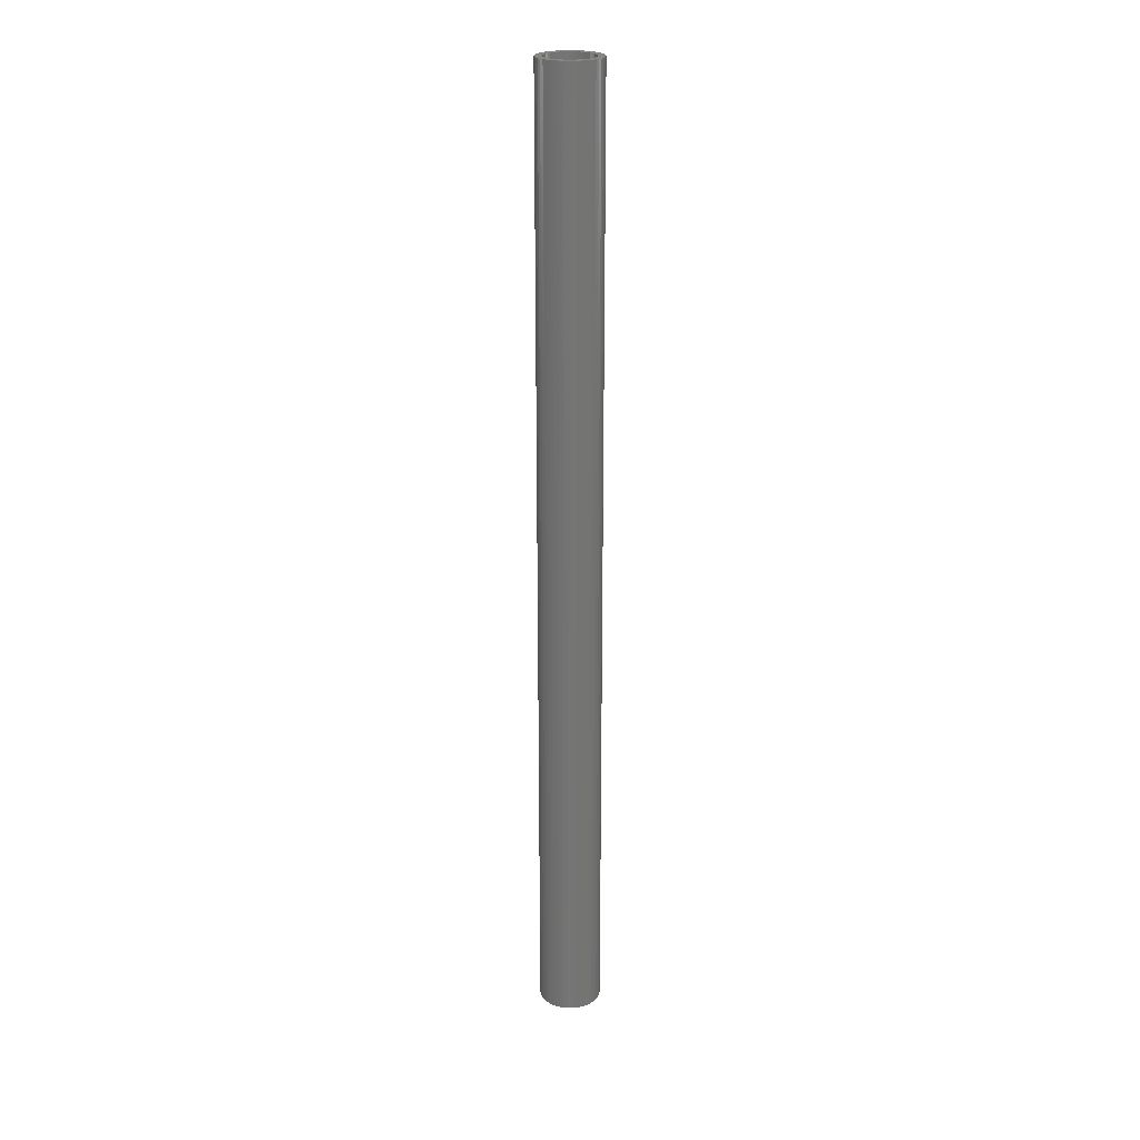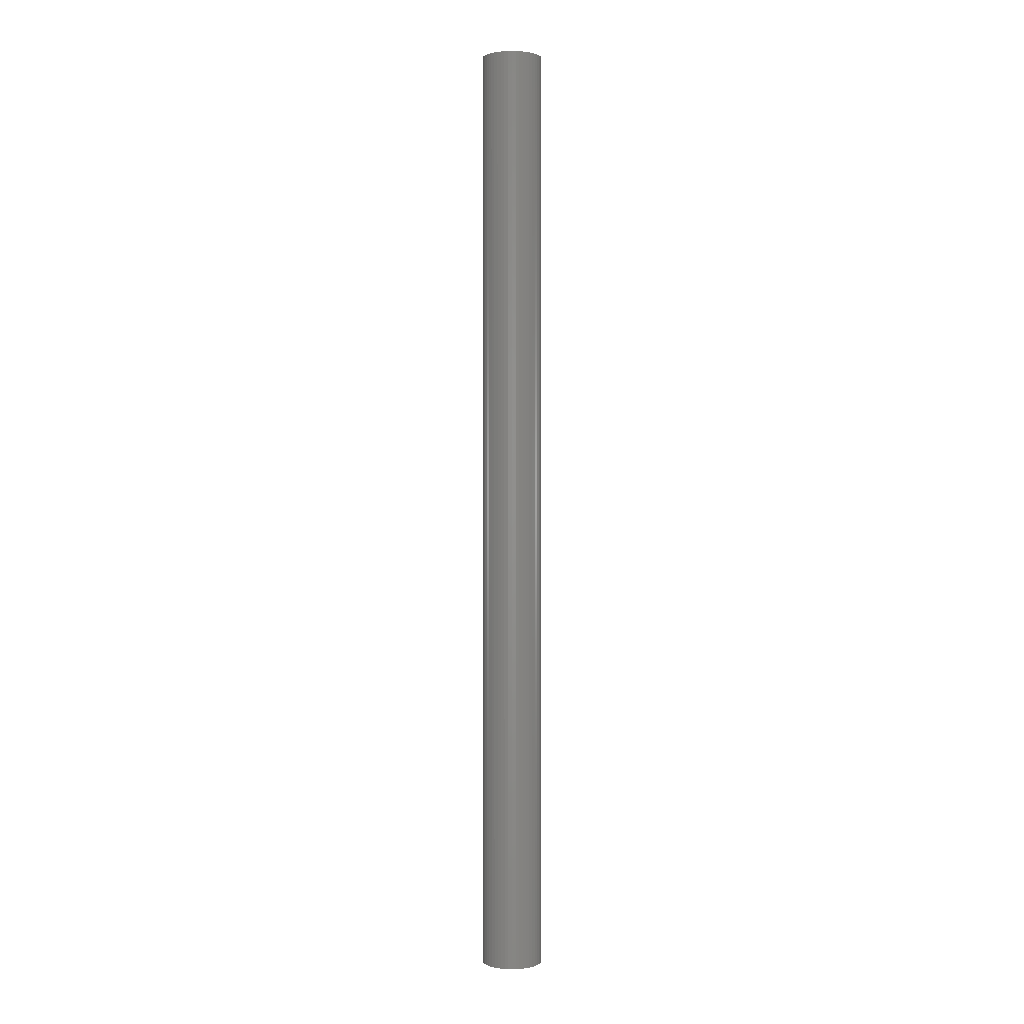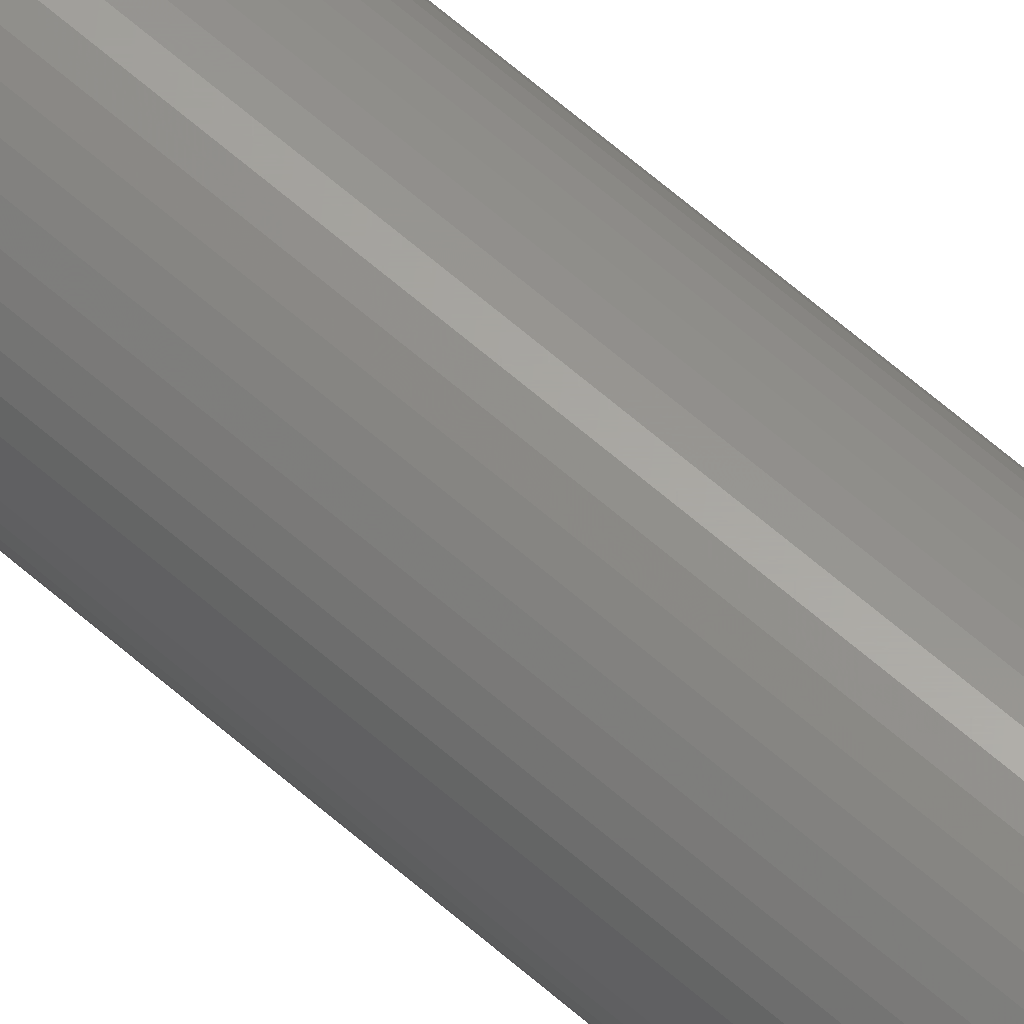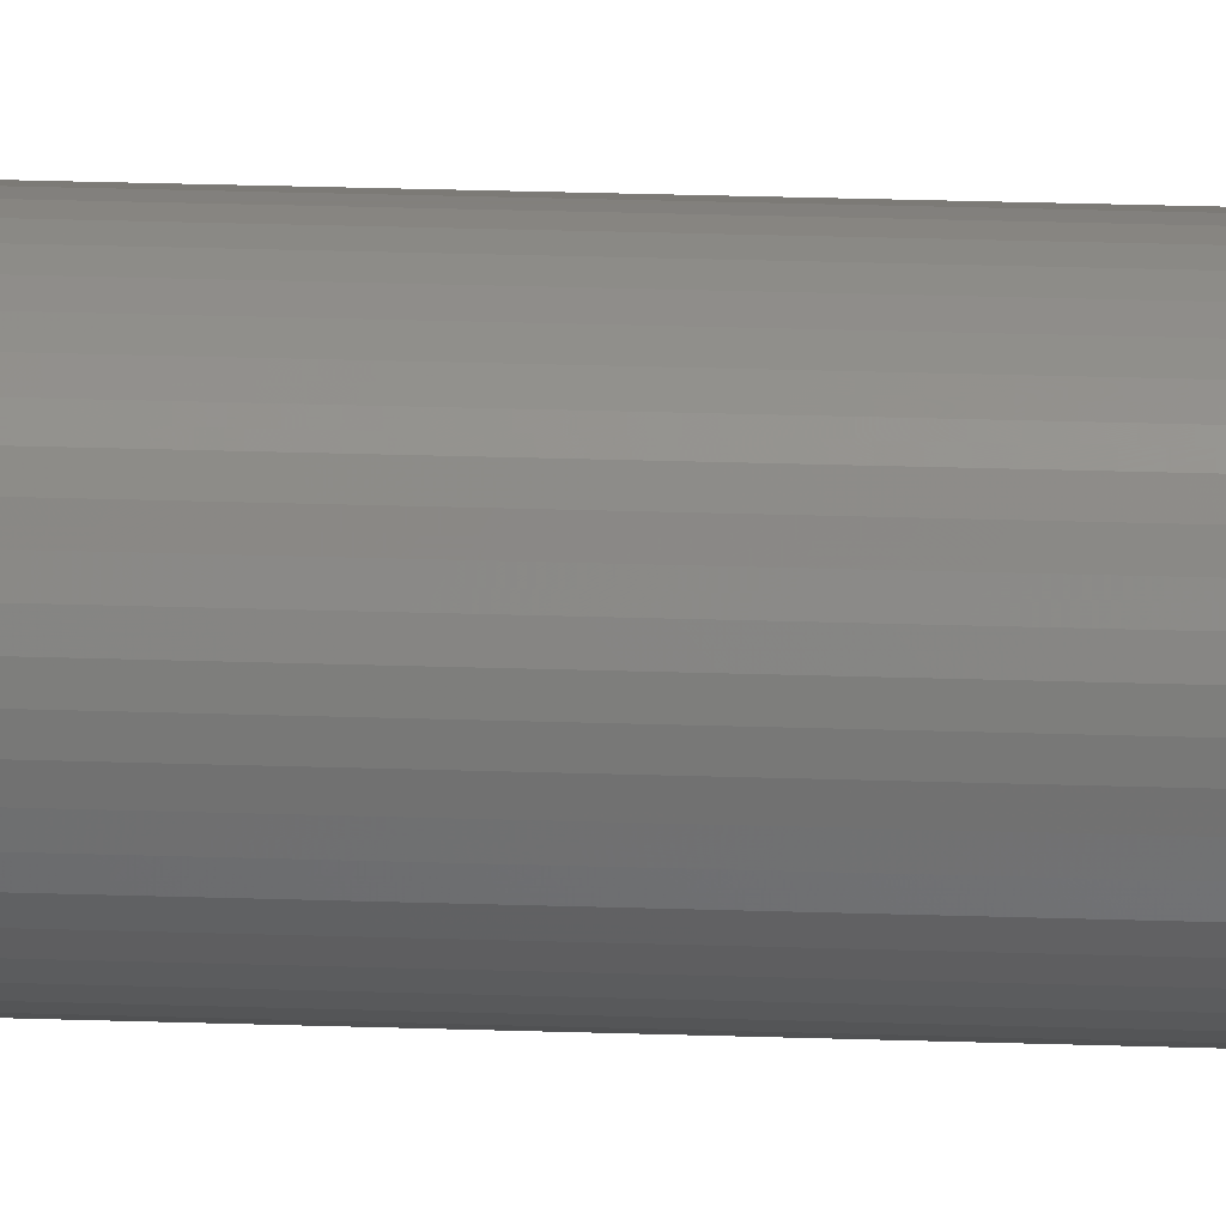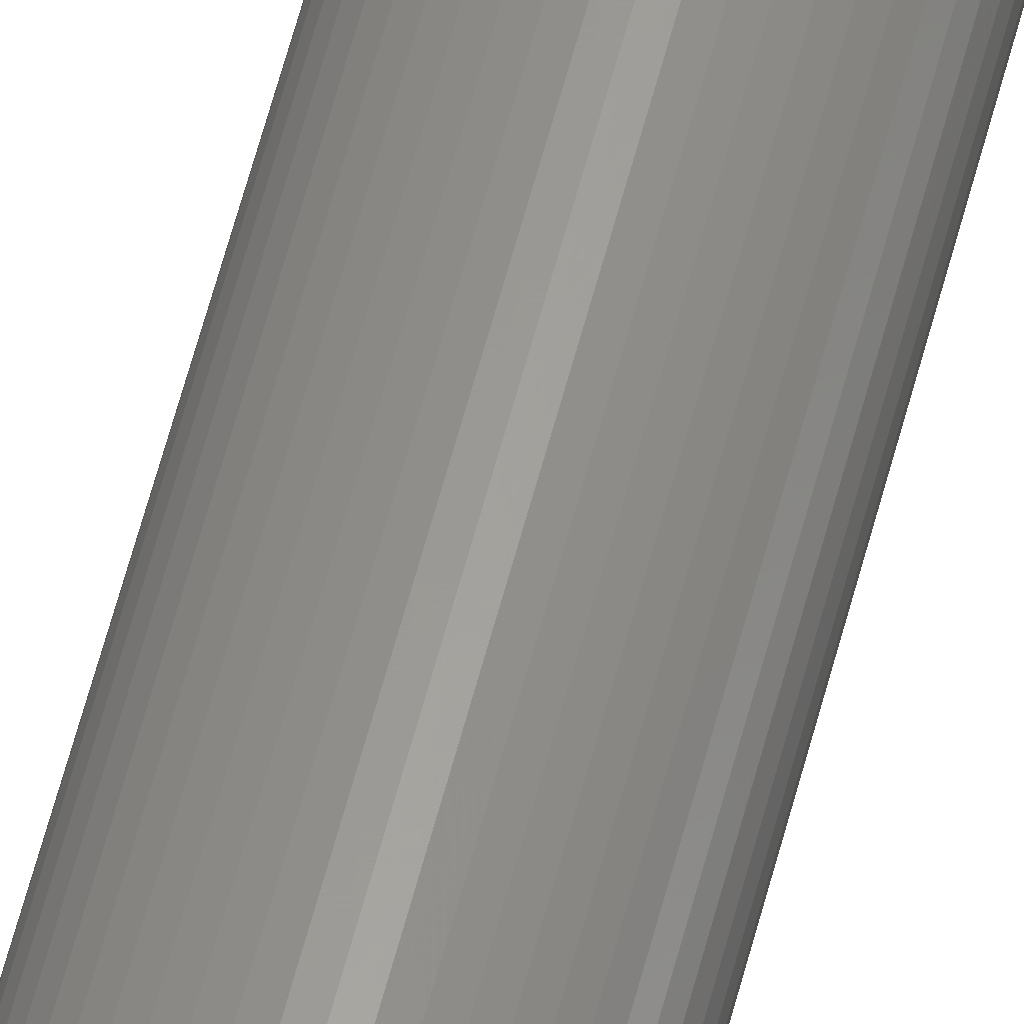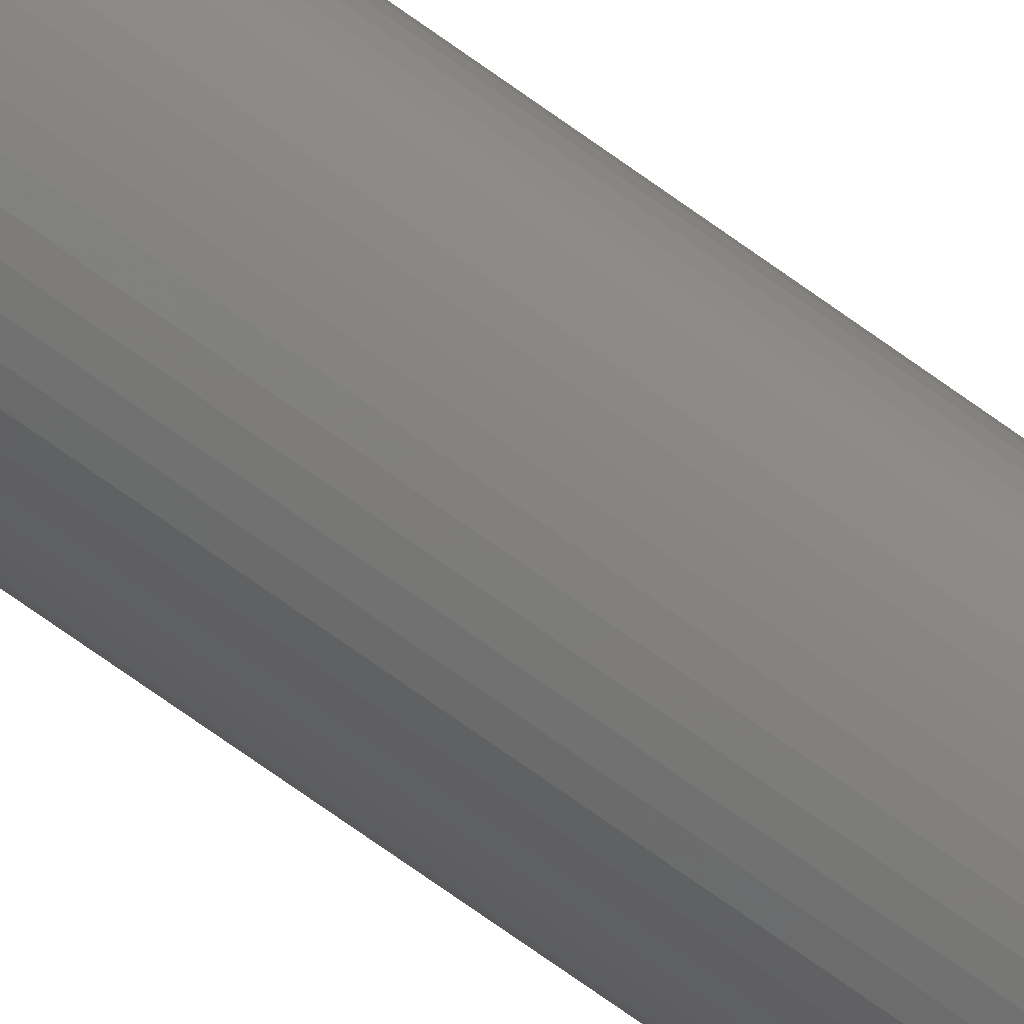
<metadata>
{"format":"stl","ext":"stl","renderer":"f3d","projection":"perspective","resolution":1024,"background":"white","views":[{"elev":23.0,"azim":-150.0,"up":"+Z"},{"elev":1.2,"azim":83.0,"up":"+Z"},{"elev":62.7,"azim":-48.2,"up":"+Y"},{"elev":14.9,"azim":-84.8,"up":"+Y"},{"elev":59.6,"azim":14.5,"up":"+Y"},{"elev":-69.6,"azim":-126.1,"up":"+Y"}]}
</metadata>
<code>
# stl→obj: 200 verts, 400 faces
v 3.25 0 50
v 3.224 0.4073 -50
v 3.224 0.4073 50
v 3.25 0 -50
v -3.25 0 -50
v -3.224 0.4073 50
v -3.224 0.4073 -50
v -3.25 0 50
v 0.2041 3.244 -50
v -0.2041 3.244 50
v 0.2041 3.244 50
v -0.2041 3.244 -50
v -0.2041 -3.244 -50
v 0.2041 -3.244 50
v -0.2041 -3.244 50
v 0.2041 -3.244 -50
v 2.369 2.225 -50
v 2.072 2.504 50
v 2.369 2.225 50
v 2.072 2.504 -50
v -2.072 2.504 -50
v -2.369 2.225 50
v -2.072 2.504 50
v -2.369 2.225 -50
v -1.004 3.091 -50
v -1.384 2.941 50
v -1.004 3.091 50
v -1.384 2.941 -50
v 3.022 1.196 50
v 2.848 1.566 -50
v 2.848 1.566 50
v 3.022 1.196 -50
v 2.629 1.91 -50
v 2.629 1.91 50
v 1.384 2.941 -50
v 1.004 3.091 50
v 1.384 2.941 50
v 1.004 3.091 -50
v 0.609 3.192 50
v 0.609 3.192 -50
v 1.741 2.744 50
v 1.741 2.744 -50
v -3.022 1.196 -50
v -2.848 1.566 50
v -2.848 1.566 -50
v -3.022 1.196 50
v -2.629 1.91 -50
v -2.629 1.91 50
v -3.148 0.8082 -50
v -3.148 0.8082 50
v -1.741 2.744 50
v -1.741 2.744 -50
v -0.609 3.192 50
v -0.609 3.192 -50
v 0.609 -3.192 50
v 0.609 -3.192 -50
v 1.384 -2.941 -50
v 1.741 -2.744 50
v 1.384 -2.941 50
v 1.741 -2.744 -50
v 3.148 0.8082 50
v 3.148 0.8082 -50
v 2.5 0 50
v 2.48 0.3133 50
v 3.224 -0.4073 50
v 2.421 0.6217 50
v 2.48 -0.3133 50
v 2.324 0.9203 50
v 3.148 -0.8082 50
v 2.191 1.204 50
v 2.421 -0.6217 50
v 3.022 -1.196 50
v 2.023 1.469 50
v 1.822 1.711 50
v 1.594 1.926 50
v 1.34 2.111 50
v 1.064 2.262 50
v 0.7725 2.378 50
v 0.4685 2.456 50
v 0.157 2.495 50
v -0.157 2.495 50
v -0.4685 2.456 50
v -0.7725 2.378 50
v -1.064 2.262 50
v -1.34 2.111 50
v -1.594 1.926 50
v -1.822 1.711 50
v -2.023 1.469 50
v -2.191 1.204 50
v -2.324 0.9203 50
v -2.421 0.6217 50
v 2.324 -0.9203 50
v 2.848 -1.566 50
v 2.191 -1.204 50
v 2.629 -1.91 50
v 2.023 -1.469 50
v 2.369 -2.225 50
v 1.822 -1.711 50
v 2.072 -2.504 50
v 1.594 -1.926 50
v 1.34 -2.111 50
v 1.064 -2.262 50
v 1.004 -3.091 50
v 0.7725 -2.378 50
v 0.4685 -2.456 50
v 0.157 -2.495 50
v -0.157 -2.495 50
v -0.4685 -2.456 50
v -0.609 -3.192 50
v -0.7725 -2.378 50
v -1.004 -3.091 50
v -1.064 -2.262 50
v -1.384 -2.941 50
v -1.34 -2.111 50
v -1.741 -2.744 50
v -1.594 -1.926 50
v -2.072 -2.504 50
v -1.822 -1.711 50
v -2.369 -2.225 50
v -2.023 -1.469 50
v -2.629 -1.91 50
v -2.191 -1.204 50
v -2.848 -1.566 50
v -2.324 -0.9203 50
v -3.022 -1.196 50
v -2.421 -0.6217 50
v -3.148 -0.8082 50
v -2.48 -0.3133 50
v -3.224 -0.4073 50
v -2.5 0 50
v -2.48 0.3133 50
v 3.148 -0.8082 -50
v 3.022 -1.196 -50
v 3.224 -0.4073 -50
v -2.848 -1.566 -50
v -3.022 -1.196 -50
v 2.5 0 -50
v 2.48 -0.3133 -50
v 2.421 -0.6217 -50
v 2.48 0.3133 -50
v 2.324 -0.9203 -50
v 2.848 -1.566 -50
v 2.191 -1.204 -50
v 2.629 -1.91 -50
v 2.421 0.6217 -50
v 2.023 -1.469 -50
v 2.369 -2.225 -50
v 1.822 -1.711 -50
v 2.072 -2.504 -50
v 1.594 -1.926 -50
v 1.34 -2.111 -50
v 1.064 -2.262 -50
v 1.004 -3.091 -50
v 0.7725 -2.378 -50
v 0.4685 -2.456 -50
v 0.157 -2.495 -50
v -0.157 -2.495 -50
v -0.4685 -2.456 -50
v -0.609 -3.192 -50
v -0.7725 -2.378 -50
v -1.004 -3.091 -50
v -1.064 -2.262 -50
v -1.384 -2.941 -50
v -1.34 -2.111 -50
v -1.741 -2.744 -50
v -1.594 -1.926 -50
v -2.072 -2.504 -50
v -1.822 -1.711 -50
v -2.369 -2.225 -50
v -2.023 -1.469 -50
v -2.629 -1.91 -50
v -2.191 -1.204 -50
v -2.324 -0.9203 -50
v -2.421 -0.6217 -50
v 2.324 0.9203 -50
v 2.191 1.204 -50
v 2.023 1.469 -50
v 1.822 1.711 -50
v 1.594 1.926 -50
v 1.34 2.111 -50
v 1.064 2.262 -50
v 0.7725 2.378 -50
v 0.4685 2.456 -50
v 0.157 2.495 -50
v -0.157 2.495 -50
v -0.4685 2.456 -50
v -0.7725 2.378 -50
v -1.064 2.262 -50
v -1.34 2.111 -50
v -1.594 1.926 -50
v -1.822 1.711 -50
v -2.023 1.469 -50
v -2.191 1.204 -50
v -2.324 0.9203 -50
v -2.421 0.6217 -50
v -2.48 0.3133 -50
v -2.5 0 -50
v -3.148 -0.8082 -50
v -2.48 -0.3133 -50
v -3.224 -0.4073 -50
f 1 2 3
f 2 1 4
f 5 6 7
f 6 5 8
f 9 10 11
f 10 9 12
f 13 14 15
f 14 13 16
f 17 18 19
f 18 17 20
f 21 22 23
f 22 21 24
f 25 26 27
f 26 25 28
f 29 30 31
f 30 29 32
f 31 33 34
f 33 31 30
f 35 36 37
f 36 35 38
f 38 39 36
f 39 38 40
f 20 41 18
f 41 20 42
f 43 44 45
f 44 43 46
f 47 22 24
f 22 47 48
f 49 46 43
f 46 49 50
f 28 51 26
f 51 28 52
f 12 53 10
f 53 12 54
f 16 55 14
f 55 16 56
f 57 58 59
f 58 57 60
f 61 32 29
f 32 61 62
f 3 62 61
f 62 3 2
f 34 17 19
f 17 34 33
f 40 11 39
f 11 40 9
f 42 37 41
f 37 42 35
f 45 48 47
f 48 45 44
f 7 50 49
f 50 7 6
f 63 1 3
f 64 3 61
f 1 63 65
f 66 61 29
f 67 65 63
f 68 29 31
f 65 67 69
f 70 31 34
f 71 69 67
f 69 71 72
f 3 64 63
f 61 66 64
f 73 34 19
f 29 68 66
f 31 70 68
f 74 19 18
f 34 73 70
f 19 74 73
f 75 18 41
f 18 75 74
f 76 41 37
f 41 76 75
f 37 77 76
f 36 77 37
f 36 78 77
f 39 78 36
f 39 79 78
f 11 79 39
f 11 80 79
f 11 81 80
f 10 81 11
f 10 82 81
f 53 82 10
f 53 83 82
f 27 83 53
f 27 84 83
f 26 84 27
f 84 26 85
f 51 85 26
f 85 51 86
f 23 86 51
f 86 23 87
f 22 87 23
f 87 22 88
f 48 88 22
f 88 48 89
f 44 89 48
f 89 44 90
f 46 90 44
f 90 46 91
f 92 72 71
f 72 92 93
f 94 93 92
f 93 94 95
f 96 95 94
f 95 96 97
f 98 97 96
f 97 98 99
f 100 99 98
f 99 100 58
f 101 58 100
f 58 101 59
f 102 59 101
f 102 103 59
f 104 103 102
f 104 55 103
f 105 55 104
f 105 14 55
f 106 14 105
f 107 14 106
f 107 15 14
f 108 15 107
f 108 109 15
f 110 109 108
f 110 111 109
f 112 111 110
f 113 112 114
f 112 113 111
f 115 114 116
f 114 115 113
f 117 116 118
f 119 118 120
f 116 117 115
f 121 120 122
f 123 122 124
f 118 119 117
f 125 124 126
f 127 126 128
f 129 128 130
f 50 91 46
f 120 121 119
f 91 50 131
f 122 123 121
f 6 131 50
f 124 125 123
f 131 6 130
f 126 127 125
f 8 130 6
f 128 129 127
f 130 8 129
f 52 23 51
f 23 52 21
f 54 27 53
f 27 54 25
f 72 132 69
f 132 72 133
f 69 134 65
f 134 69 132
f 135 125 136
f 125 135 123
f 137 4 134
f 138 134 132
f 4 137 2
f 139 132 133
f 140 2 137
f 141 133 142
f 2 140 62
f 143 142 144
f 145 62 140
f 62 145 32
f 134 138 137
f 132 139 138
f 146 144 147
f 133 141 139
f 142 143 141
f 148 147 149
f 144 146 143
f 147 148 146
f 150 149 60
f 149 150 148
f 151 60 57
f 60 151 150
f 57 152 151
f 153 152 57
f 153 154 152
f 56 154 153
f 56 155 154
f 16 155 56
f 16 156 155
f 16 157 156
f 13 157 16
f 13 158 157
f 159 158 13
f 159 160 158
f 161 160 159
f 161 162 160
f 163 162 161
f 162 163 164
f 165 164 163
f 164 165 166
f 167 166 165
f 166 167 168
f 169 168 167
f 168 169 170
f 171 170 169
f 170 171 172
f 135 172 171
f 172 135 173
f 136 173 135
f 173 136 174
f 175 32 145
f 32 175 30
f 176 30 175
f 30 176 33
f 177 33 176
f 33 177 17
f 178 17 177
f 17 178 20
f 179 20 178
f 20 179 42
f 180 42 179
f 42 180 35
f 181 35 180
f 181 38 35
f 182 38 181
f 182 40 38
f 183 40 182
f 183 9 40
f 184 9 183
f 185 9 184
f 185 12 9
f 186 12 185
f 186 54 12
f 187 54 186
f 187 25 54
f 188 25 187
f 28 188 189
f 188 28 25
f 52 189 190
f 189 52 28
f 21 190 191
f 24 191 192
f 190 21 52
f 47 192 193
f 45 193 194
f 191 24 21
f 43 194 195
f 49 195 196
f 7 196 197
f 198 174 136
f 192 47 24
f 174 198 199
f 193 45 47
f 200 199 198
f 194 43 45
f 199 200 197
f 195 49 43
f 5 197 200
f 196 7 49
f 197 5 7
f 60 99 58
f 99 60 149
f 65 4 1
f 4 65 134
f 136 127 198
f 127 136 125
f 149 97 99
f 97 149 147
f 56 103 55
f 103 56 153
f 153 59 103
f 59 153 57
f 93 133 72
f 133 93 142
f 95 142 93
f 142 95 144
f 159 15 109
f 15 159 13
f 163 111 113
f 111 163 161
f 161 109 111
f 109 161 159
f 169 121 171
f 121 169 119
f 169 117 119
f 117 169 167
f 198 129 200
f 129 198 127
f 200 8 5
f 8 200 129
f 97 144 95
f 144 97 147
f 165 113 115
f 113 165 163
f 167 115 117
f 115 167 165
f 171 123 135
f 123 171 121
f 137 64 140
f 64 137 63
f 130 196 131
f 196 130 197
f 185 80 81
f 80 185 184
f 156 107 106
f 107 156 157
f 179 74 75
f 74 179 178
f 191 86 87
f 86 191 190
f 188 83 84
f 83 188 187
f 175 70 176
f 70 175 68
f 182 77 78
f 77 182 181
f 183 78 79
f 78 183 182
f 181 76 77
f 76 181 180
f 90 193 89
f 193 90 194
f 186 81 82
f 81 186 185
f 155 106 105
f 106 155 156
f 145 68 175
f 68 145 66
f 140 66 145
f 66 140 64
f 177 74 178
f 74 177 73
f 176 73 177
f 73 176 70
f 184 79 80
f 79 184 183
f 180 75 76
f 75 180 179
f 89 192 88
f 192 89 193
f 88 191 87
f 191 88 192
f 91 194 90
f 194 91 195
f 131 195 91
f 195 131 196
f 189 84 85
f 84 189 188
f 190 85 86
f 85 190 189
f 187 82 83
f 82 187 186
f 138 63 137
f 63 138 67
f 143 92 141
f 92 143 94
f 166 118 116
f 118 166 168
f 122 173 124
f 173 122 172
f 120 172 122
f 172 120 170
f 151 102 101
f 102 151 152
f 141 71 139
f 71 141 92
f 118 170 120
f 170 118 168
f 126 199 128
f 199 126 174
f 128 197 130
f 197 128 199
f 124 174 126
f 174 124 173
f 148 100 98
f 100 148 150
f 152 104 102
f 104 152 154
f 154 105 104
f 105 154 155
f 139 67 138
f 67 139 71
f 146 94 143
f 94 146 96
f 148 96 146
f 96 148 98
f 158 110 108
f 110 158 160
f 150 101 100
f 101 150 151
f 157 108 107
f 108 157 158
f 164 116 114
f 116 164 166
f 160 112 110
f 112 160 162
f 162 114 112
f 114 162 164

</code>
